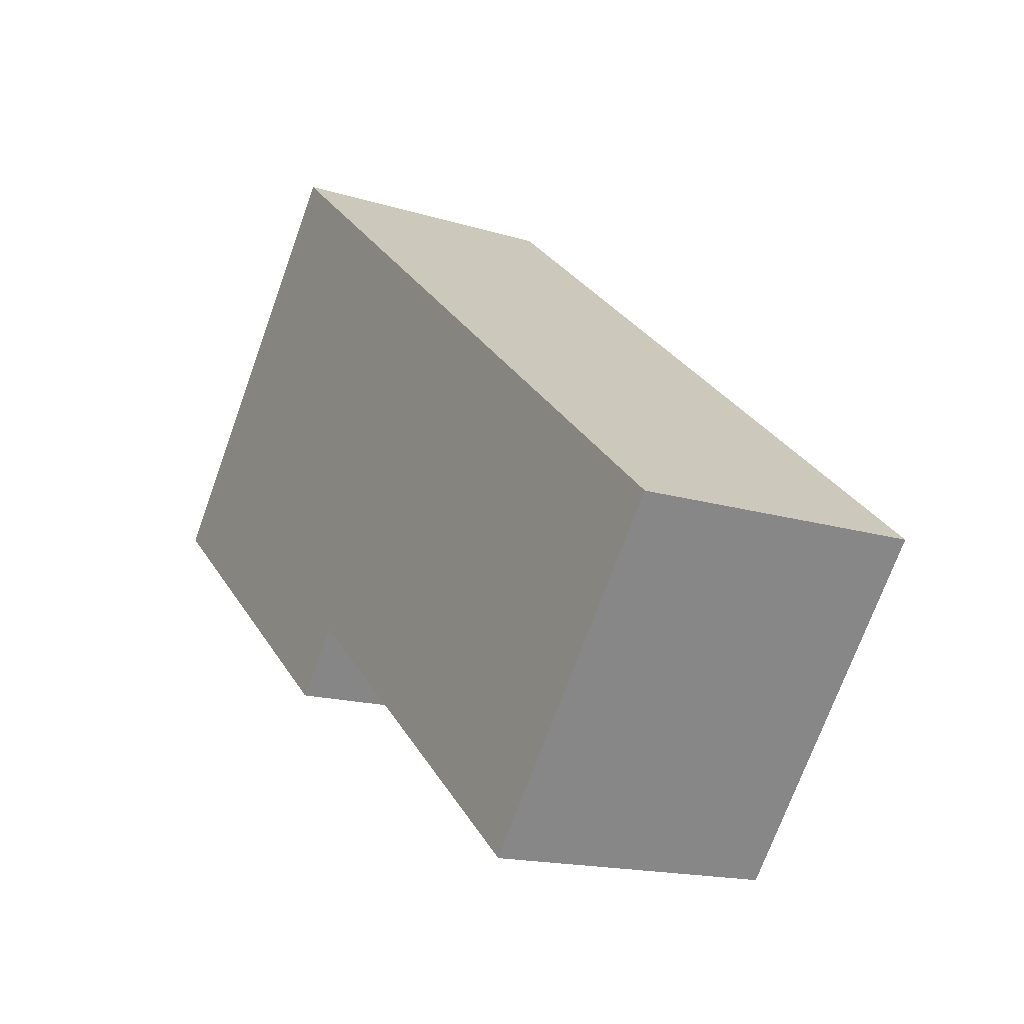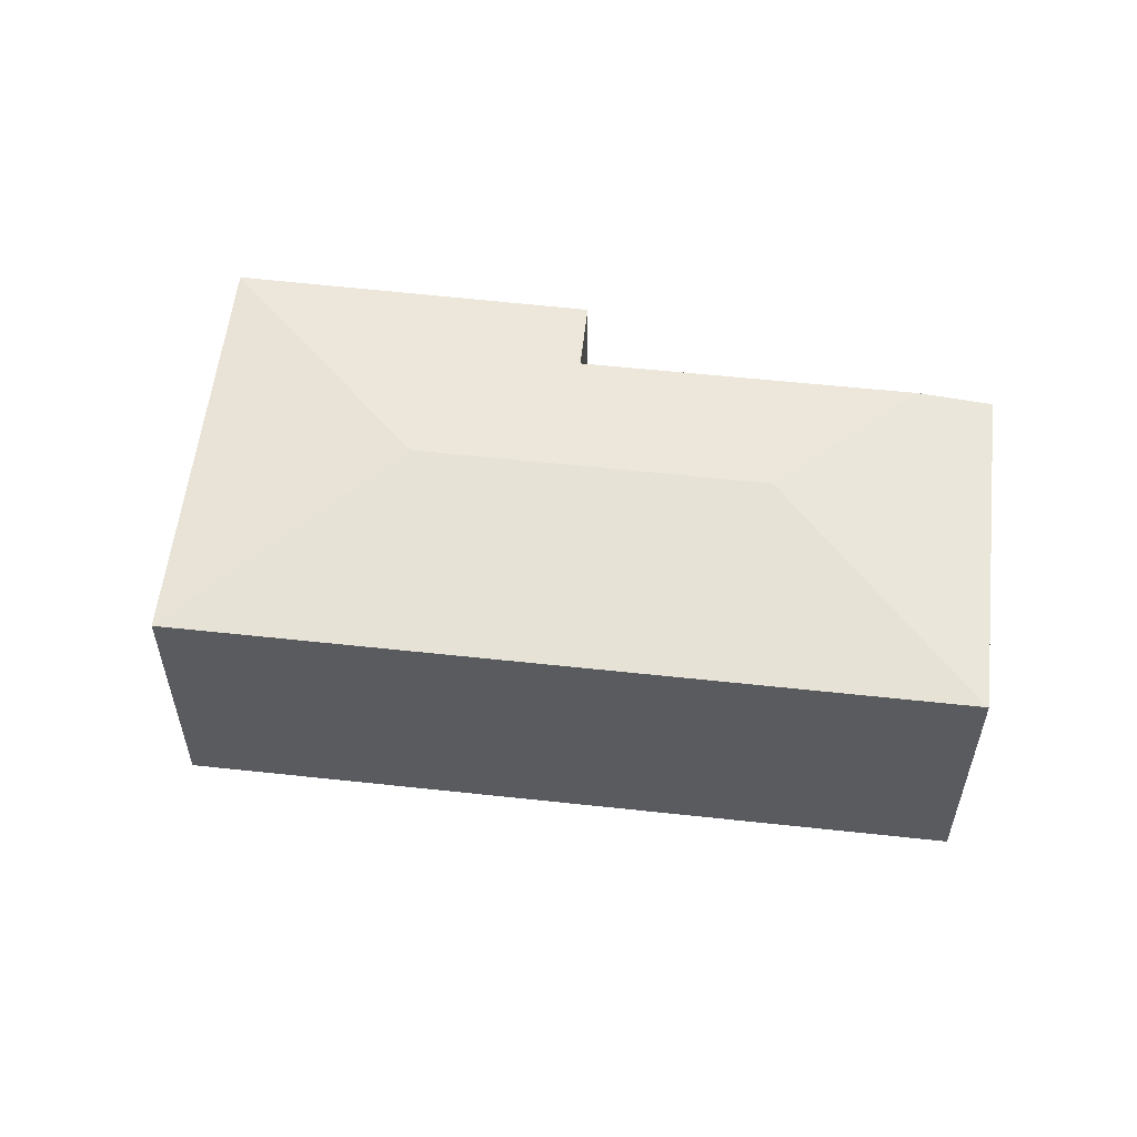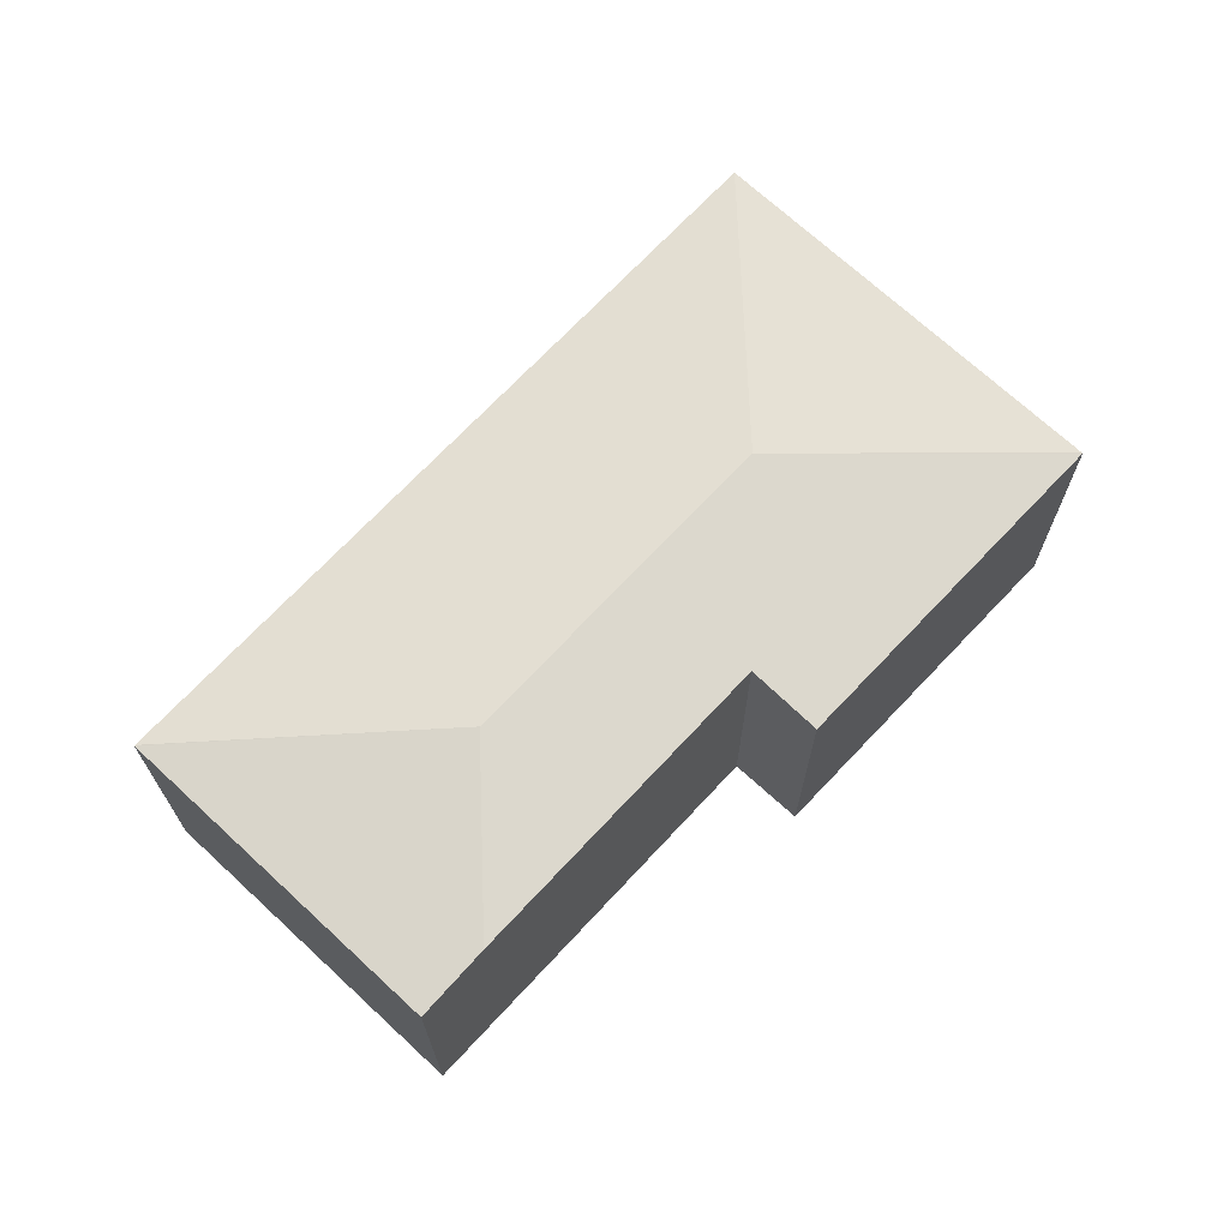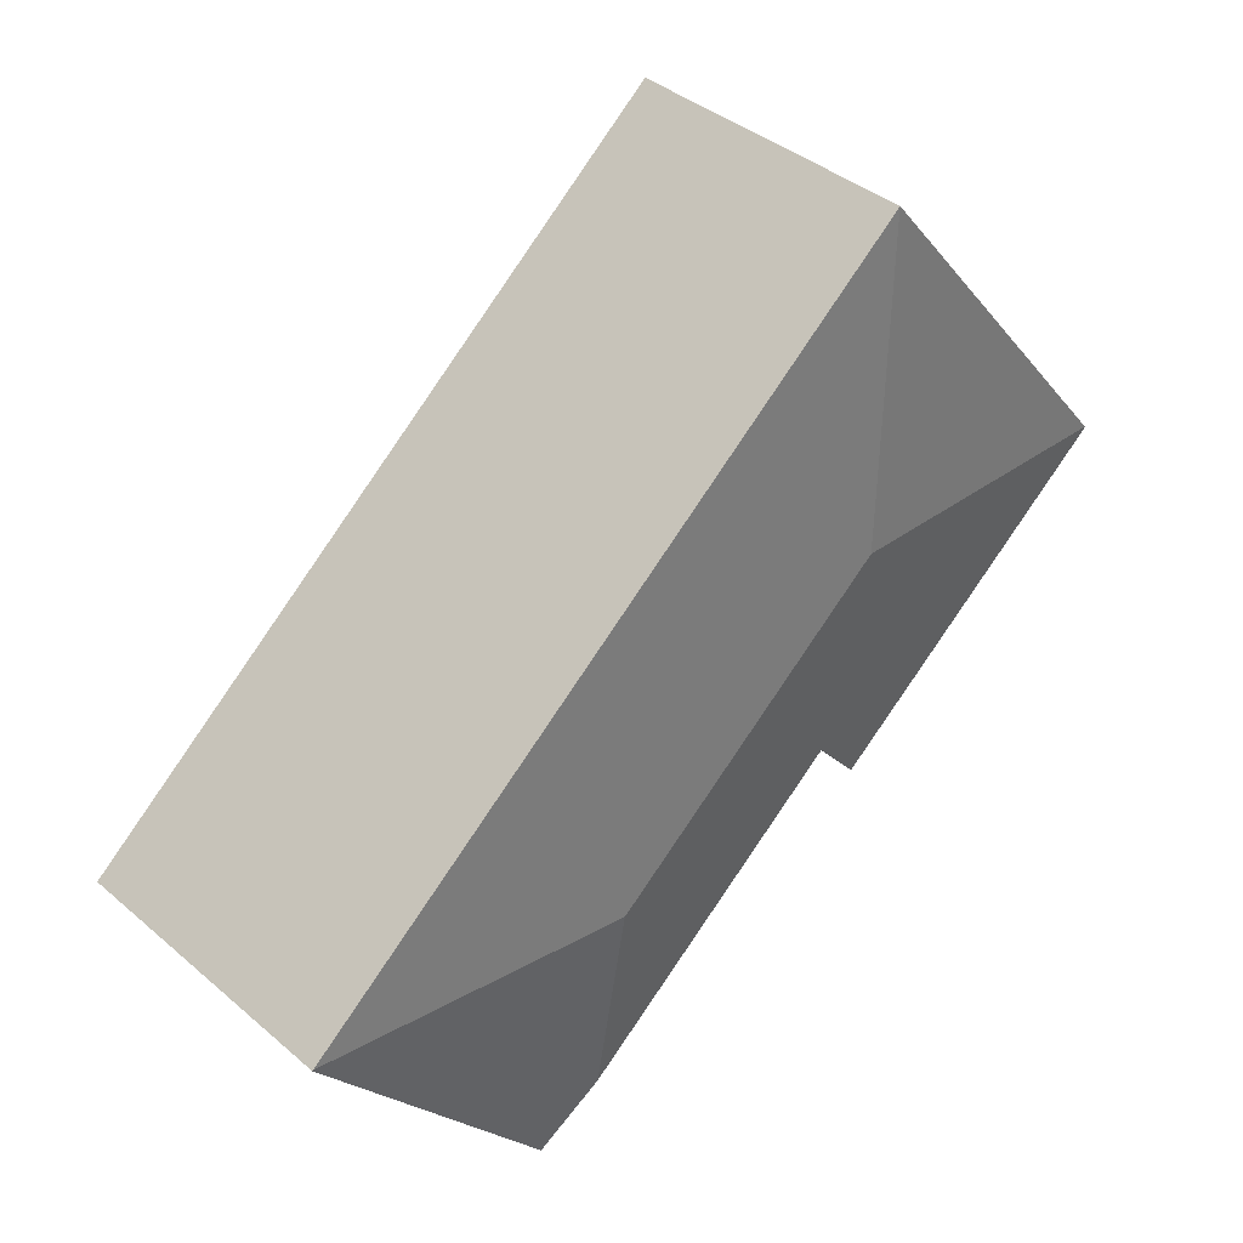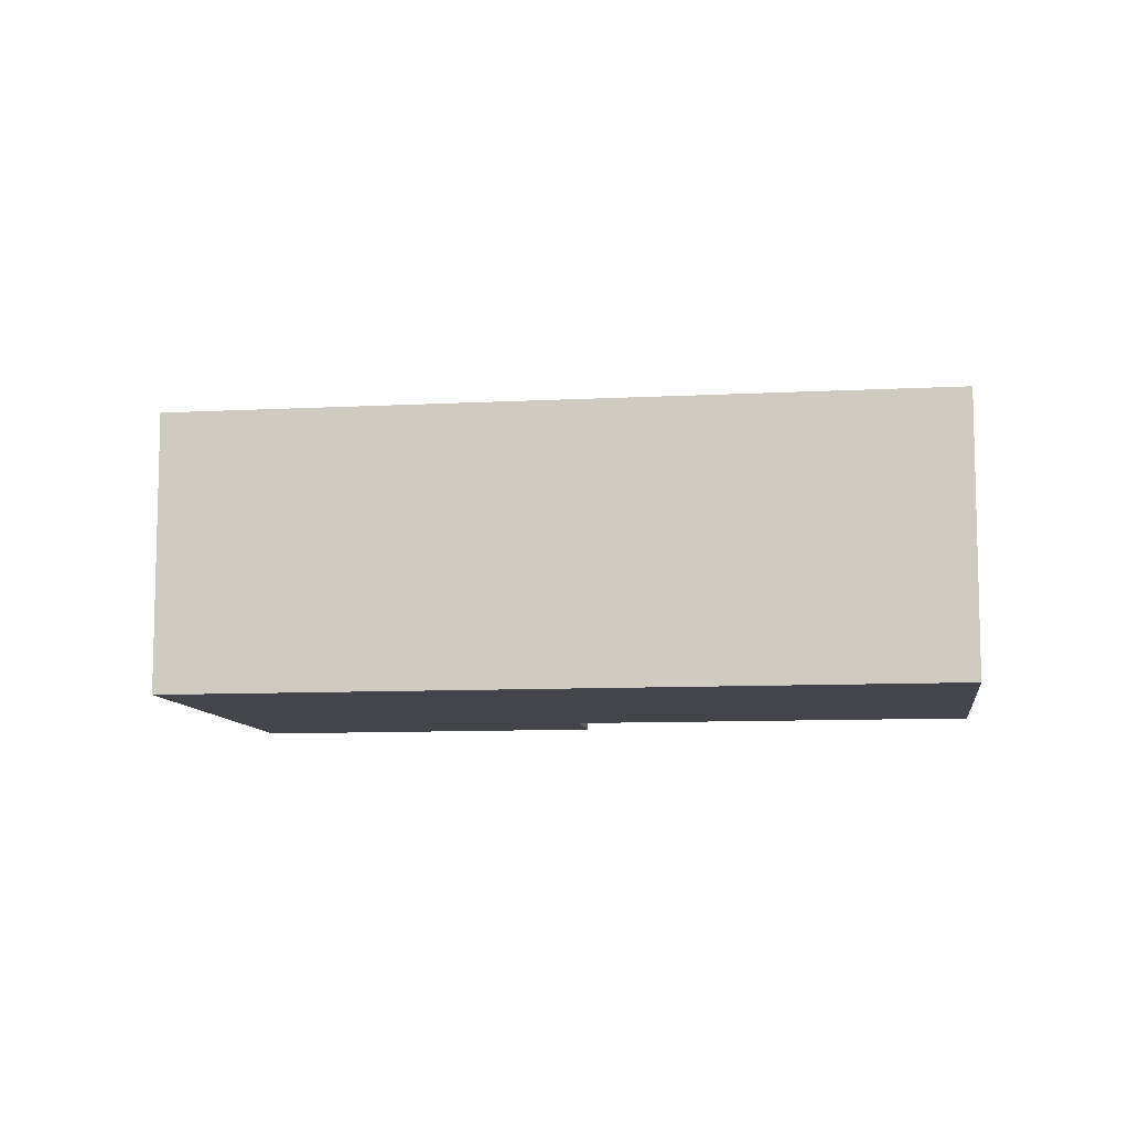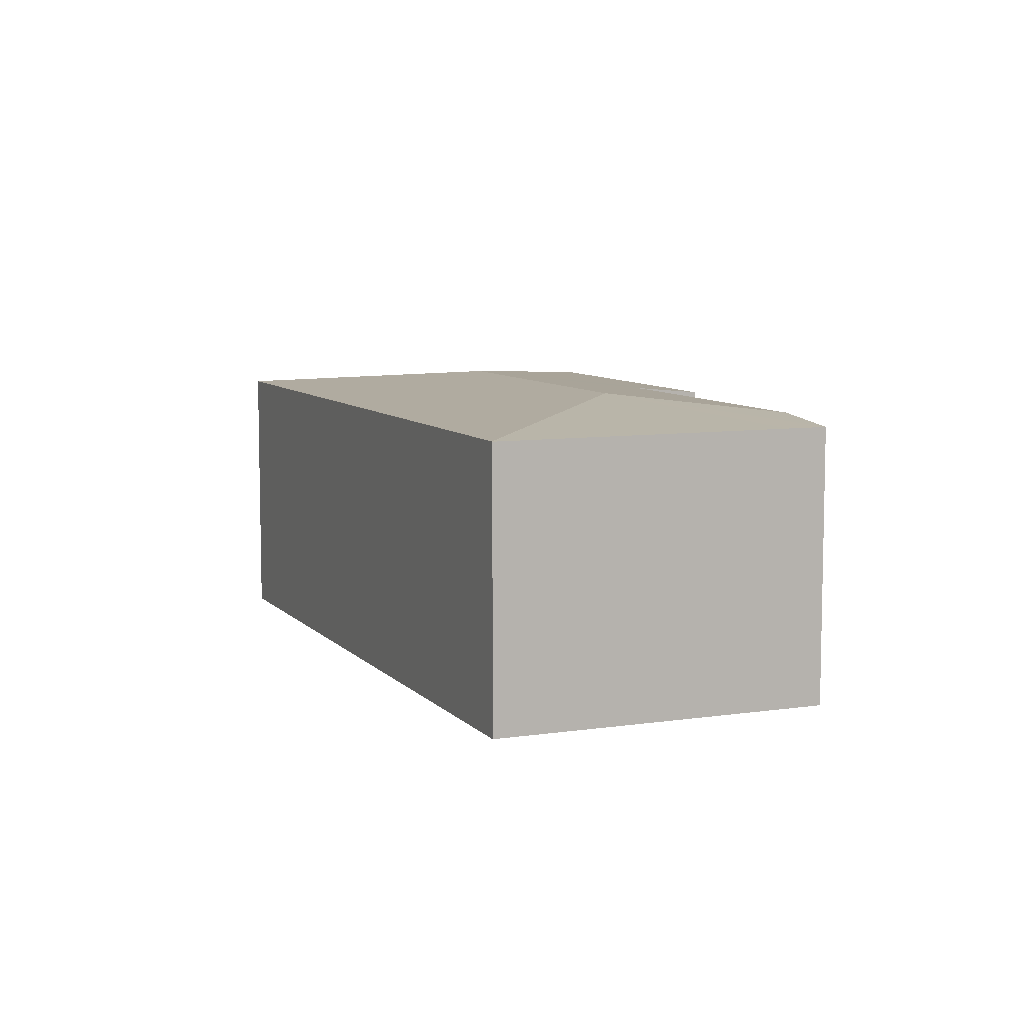
<metadata>
{"format":"obj","ext":"obj","renderer":"f3d","projection":"perspective","resolution":1024,"background":"white","views":[{"elev":-16.3,"azim":57.8,"up":"+Z"},{"elev":57.0,"azim":45.9,"up":"+Y"},{"elev":69.4,"azim":172.4,"up":"+Y"},{"elev":39.0,"azim":136.7,"up":"+Z"},{"elev":-9.3,"azim":47.4,"up":"+Y"},{"elev":8.0,"azim":106.8,"up":"+Y"}]}
</metadata>
<code>
v  19.4 7.909 -11.48
v  16.4 8.507 -5.547
v  24.99 7.904 -4.712
v  18.62 7.91 -12.43
v  16.94 8.124 -11.04
v  24.97 7.907 -4.696
v  9.481 8.127 -4.87
v  8.594 8.507 0.872
v  8.079 7.912 -6.538
v  0 7.904 4.84e-16
v  0.017 7.907 0.021
v  7.74 7.907 9.482
v  8.068 7.907 9.212
v  7.74 -5.806e-16 9.482
v  8.068 -5.641e-16 9.212
v  24.97 2.875e-16 -4.696
v  24.99 2.885e-16 -4.712
v  19.4 7.031e-16 -11.48
v  18.62 7.608e-16 -12.43
v  9.481 2.982e-16 -4.87
v  8.079 4.003e-16 -6.538
v  16.94 6.757e-16 -11.04
v  0 0 0
v  0.017 -1.286e-18 0.021
g defaultobject
f 1 2 3
f 2 1 4
f 2 4 5
f 2 6 3
f 7 2 5
f 2 7 8
f 8 7 9
f 8 9 10
f 8 10 11
f 8 11 12
f 2 13 6
f 13 2 8
f 13 8 12
f 14 13 12
f 13 14 6
f 6 14 15
f 6 15 16
f 6 16 3
f 3 16 17
f 17 1 3
f 1 17 18
f 1 18 4
f 4 18 19
f 20 9 7
f 9 20 21
f 19 5 4
f 5 19 7
f 7 19 20
f 20 19 22
f 21 10 9
f 10 21 23
f 11 14 12
f 14 11 10
f 14 10 24
f 24 10 23
f 16 18 17
f 18 16 15
f 18 15 19
f 19 15 22
f 22 15 20
f 20 15 21
f 21 15 23
f 23 15 14
f 23 14 24

</code>
